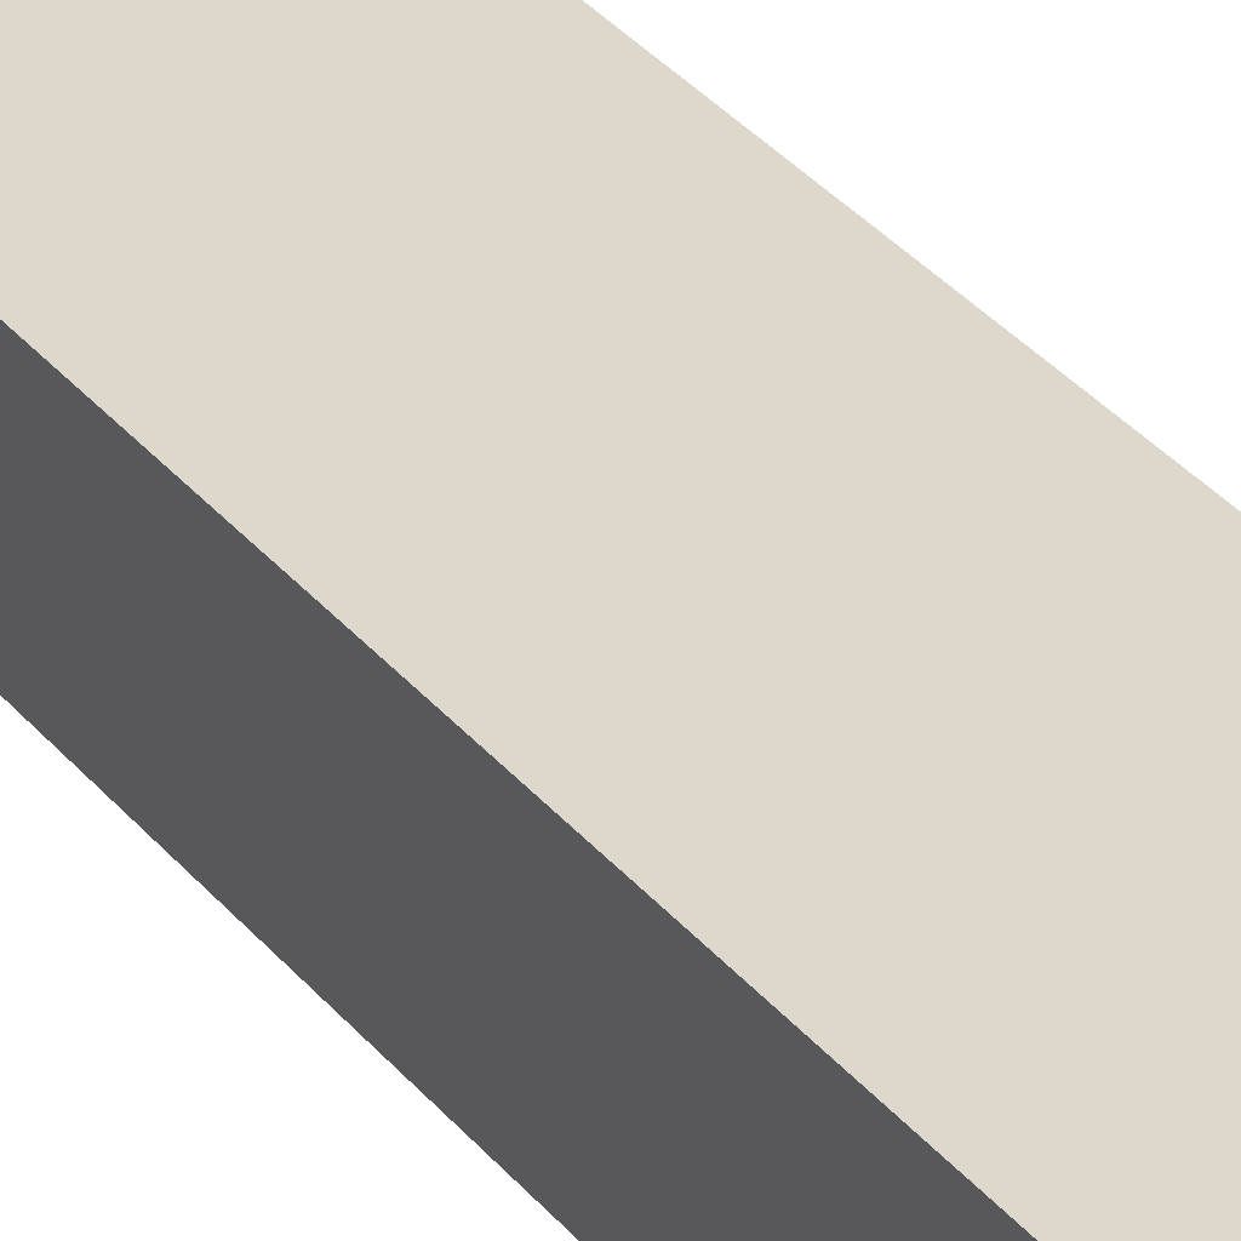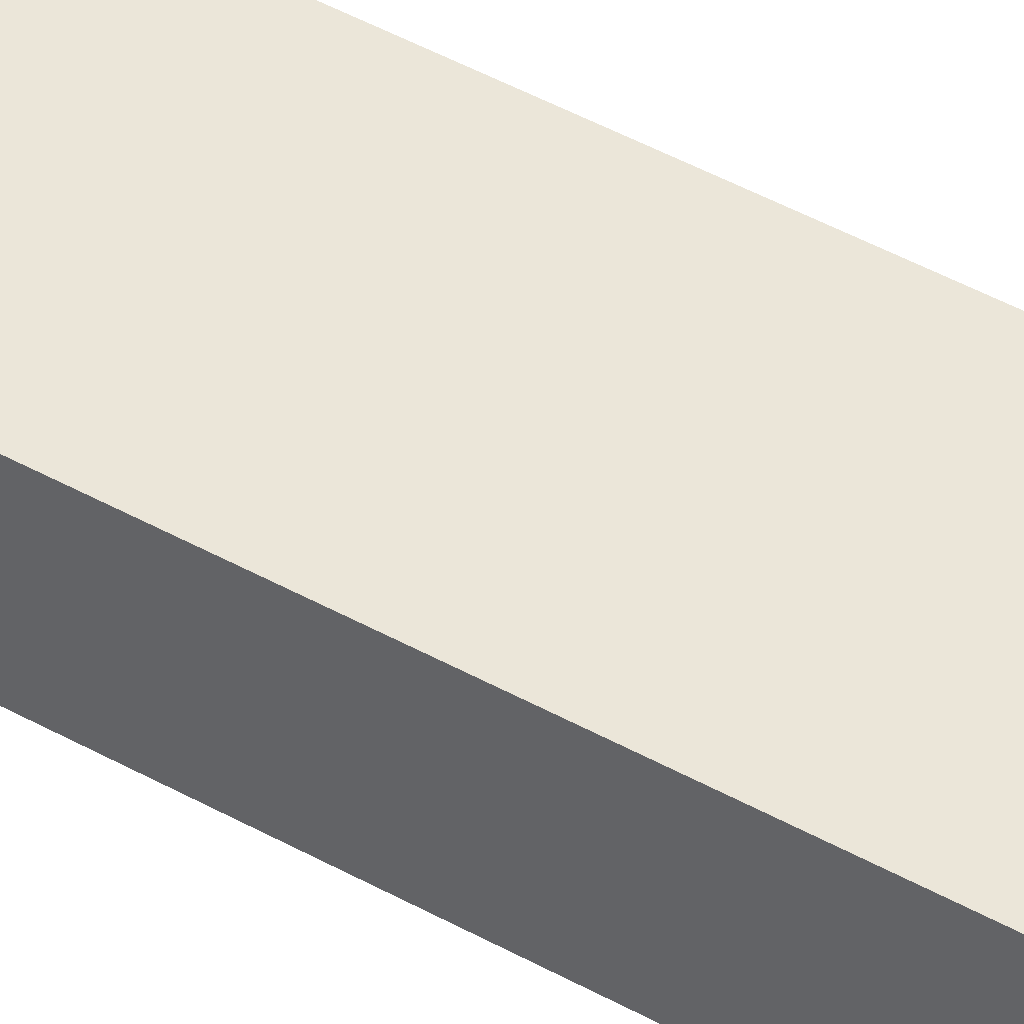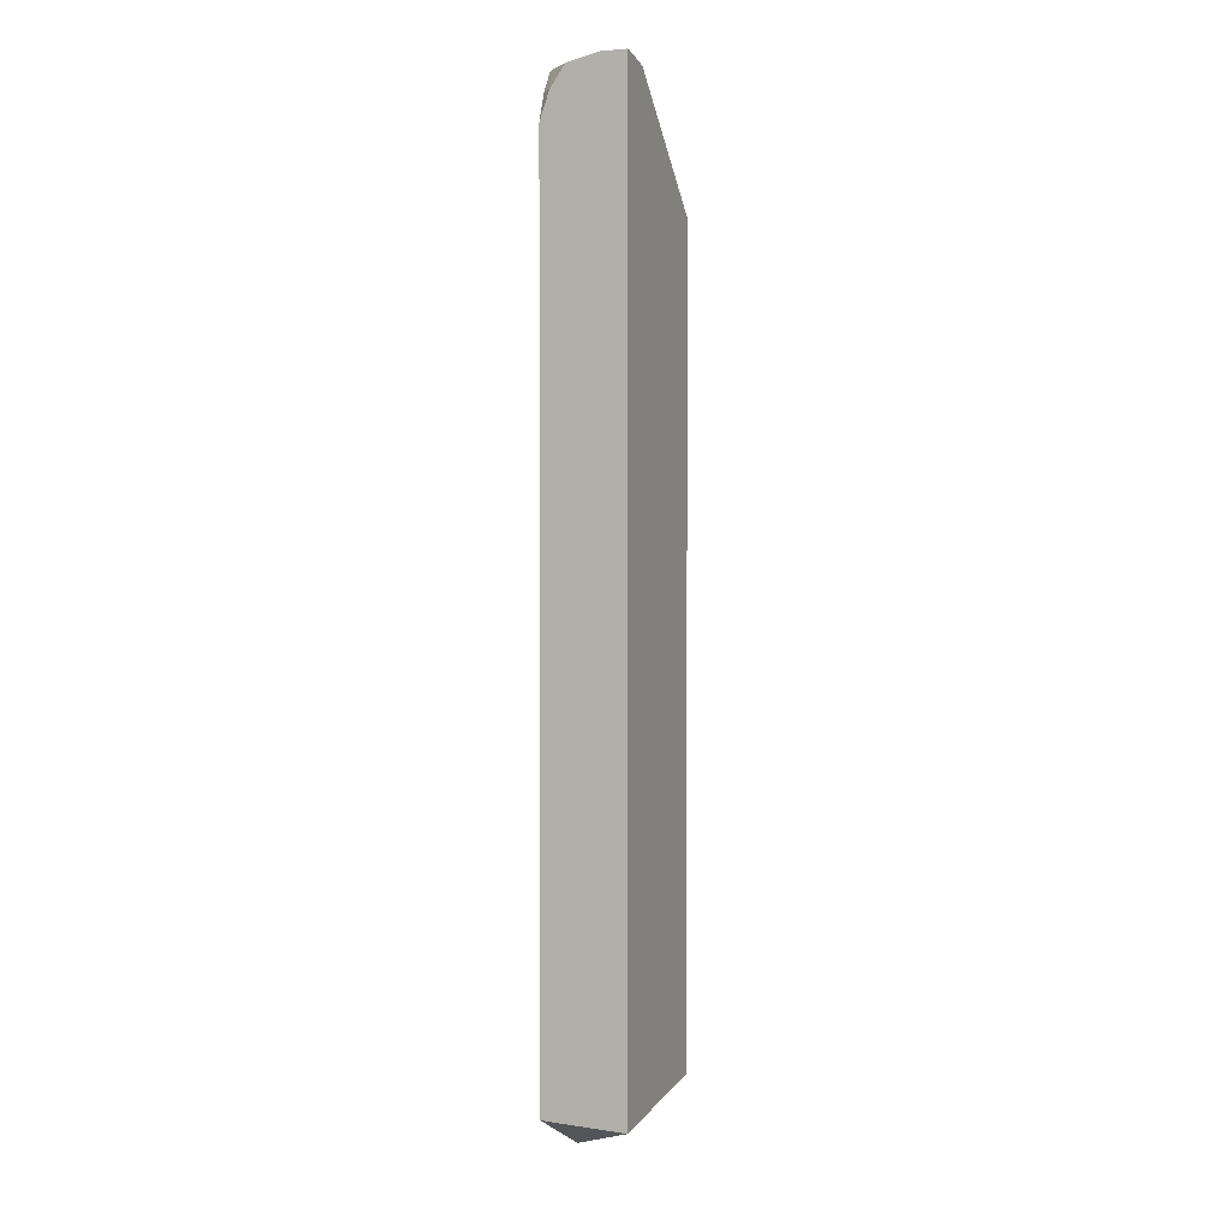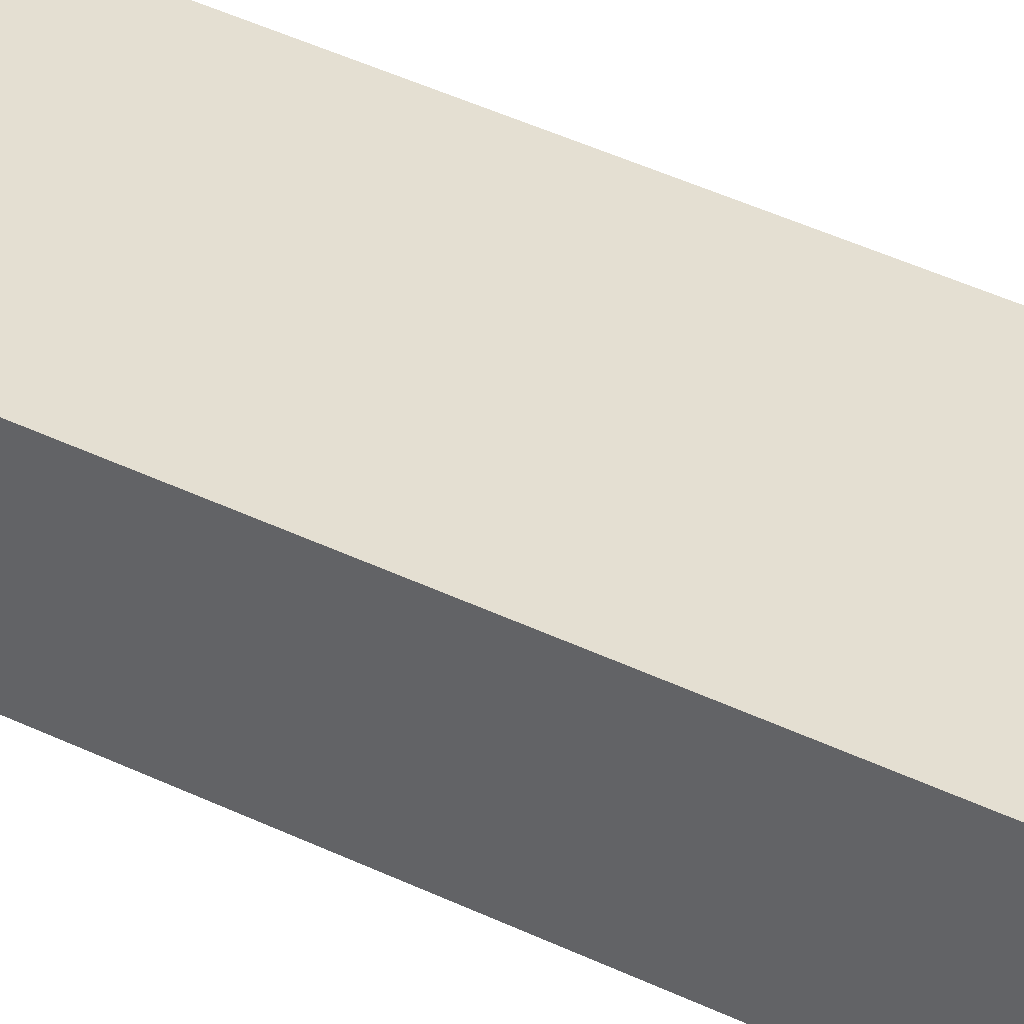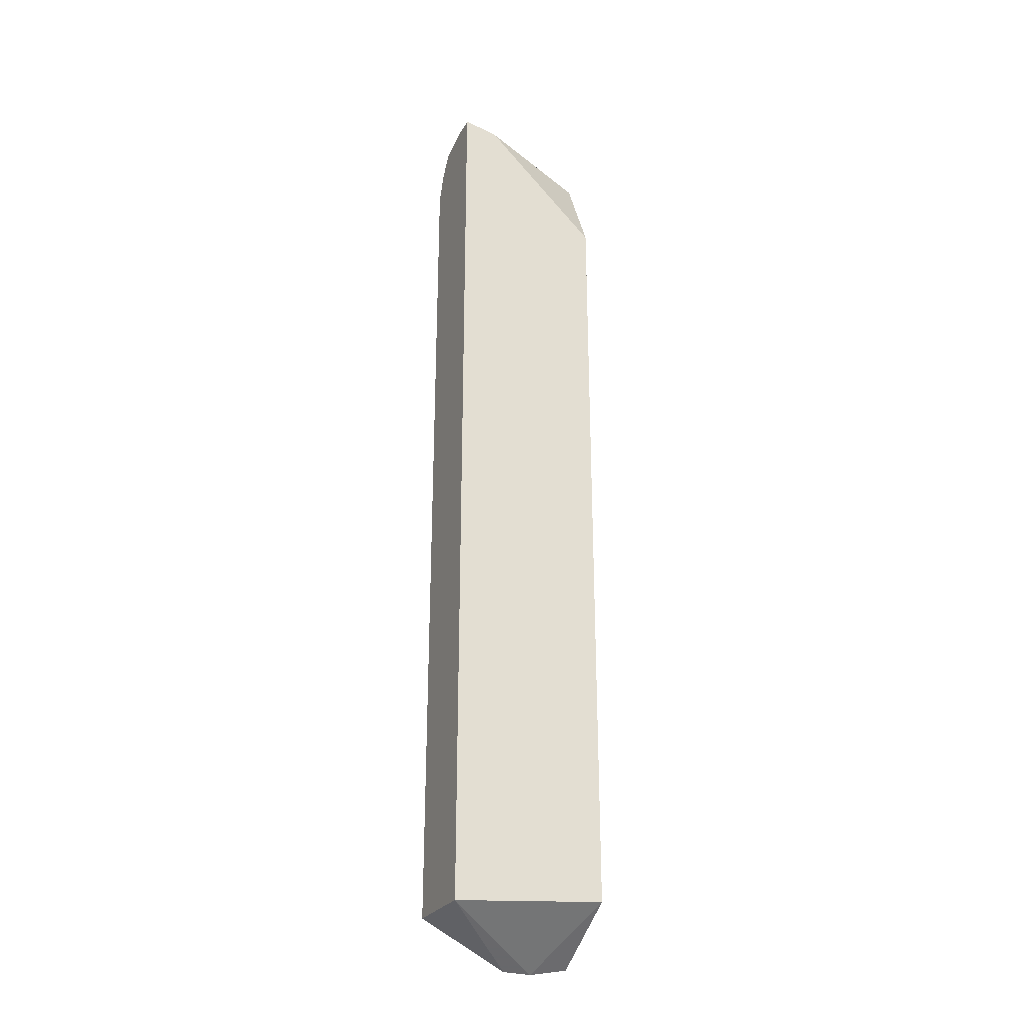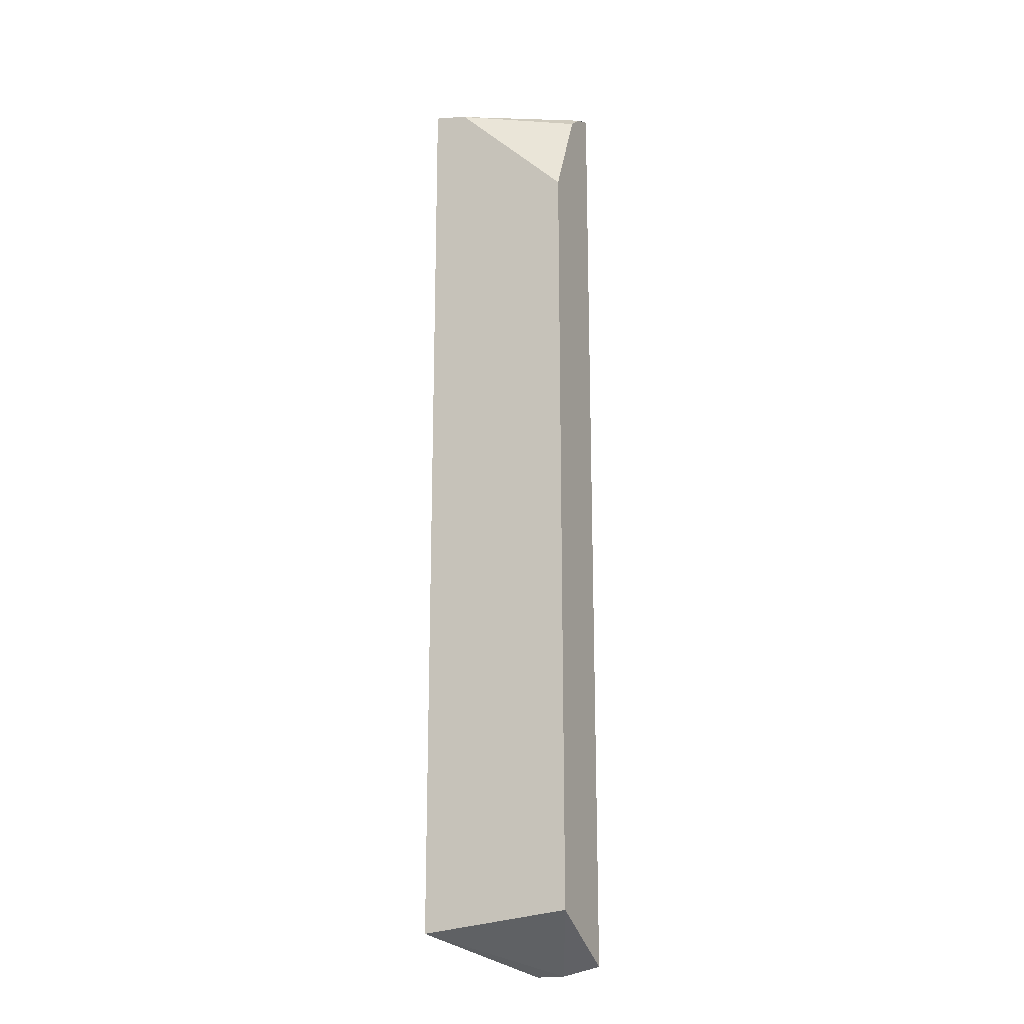
<metadata>
{"format":"obj","ext":"obj","renderer":"f3d","projection":"perspective","resolution":1024,"background":"white","views":[{"elev":31.2,"azim":148.8,"up":"+Y"},{"elev":46.7,"azim":122.3,"up":"+Y"},{"elev":2.0,"azim":-68.6,"up":"+Z"},{"elev":37.2,"azim":122.8,"up":"+Y"},{"elev":-28.5,"azim":-24.2,"up":"+Z"},{"elev":-19.2,"azim":25.5,"up":"+Z"}]}
</metadata>
<code>
v -0.2616 0.3328 0.6958
v -0.3329 0.3328 0.6959
v -0.3631 0.3026 0.6959
v -0.3933 0.2723 0.6959
v -0.42 0.2457 0.6959
v -0.3933 0.2457 0.69
v -0.3859 0.2457 0.6883
v -0.2616 0.3091 0.6854
v -0.2616 0.3328 -0.3241
v -0.3632 0.3328 0.6959
v -0.4235 0.2457 0.6959
v -0.2616 0.2896 0.6698
v -0.2616 0.2457 0.5669
v -0.2616 0.2457 -0.2741
v -0.3025 0.3328 -0.3327
v -0.4235 0.2724 0.6959
v -0.3971 0.3328 0.6884
v -0.4235 0.2457 -0.291
v -0.3327 0.3328 -0.3327
v -0.4235 0.3026 0.6892
v -0.3972 0.3328 0.6883
v -0.4235 0.3065 0.6883
v -0.4235 0.3328 -0.2873
v -0.4123 0.3328 0.6656
v -0.4235 0.3223 0.6656
v -0.4235 0.3328 0.6358
f 11 16 20
f 10 17 16
f 9 14 15
f 5 14 13
f 7 12 8
f 5 7 6
f 5 13 7
f 11 20 22
f 7 13 12
f 11 22 25
f 17 21 22
f 11 26 23
f 14 18 15
f 15 18 19
f 16 17 20
f 17 22 20
f 18 23 19
f 21 24 25
f 21 25 22
f 24 26 25
f 5 18 14
f 11 25 26
f 5 11 18
f 11 23 18
f 2 5 4
f 2 4 3
f 1 2 3
f 1 3 4
f 1 4 5
f 1 5 6
f 1 6 7
f 1 7 8
f 1 12 13
f 1 13 14
f 1 14 9
f 1 9 15
f 1 8 12
f 1 19 23
f 2 11 5
f 1 15 19
f 2 10 16
f 1 10 2
f 1 17 10
f 2 16 11
f 1 24 21
f 1 26 24
f 1 23 26
f 1 21 17

</code>
